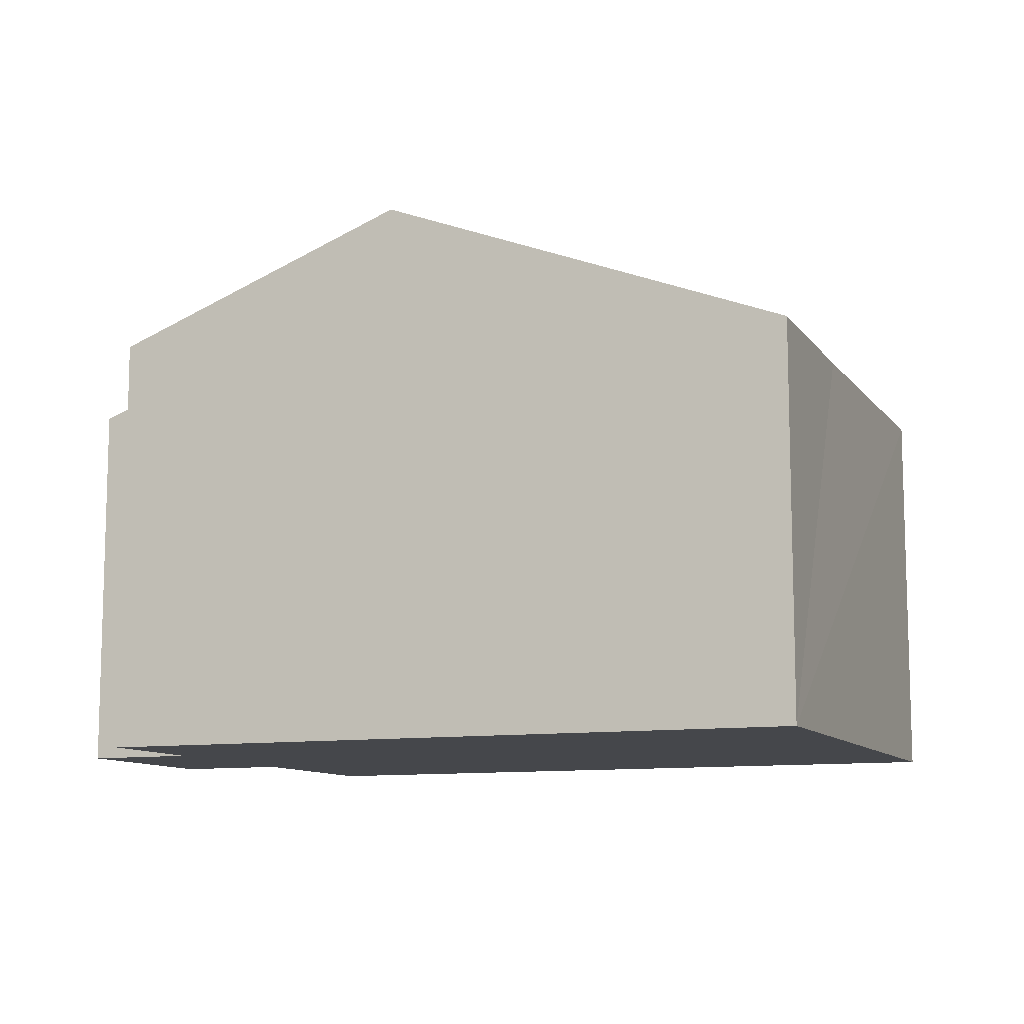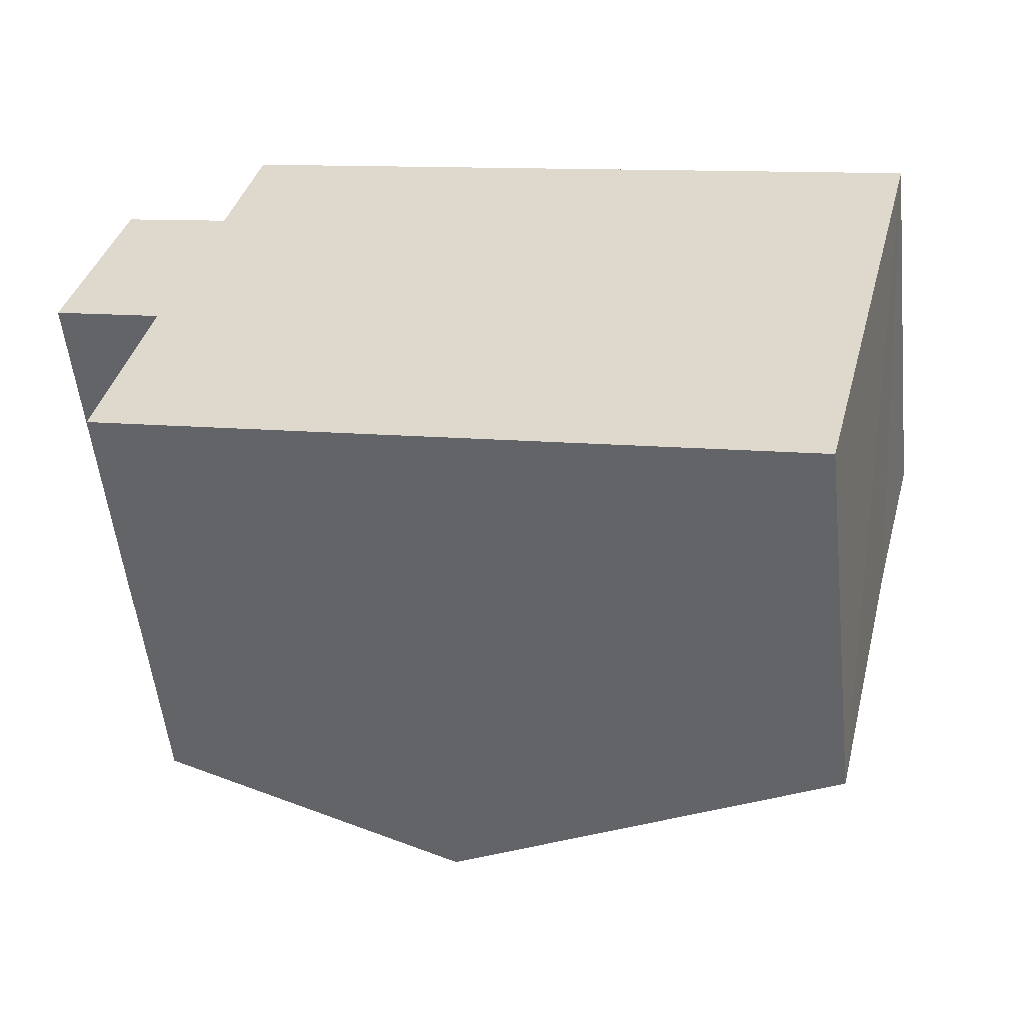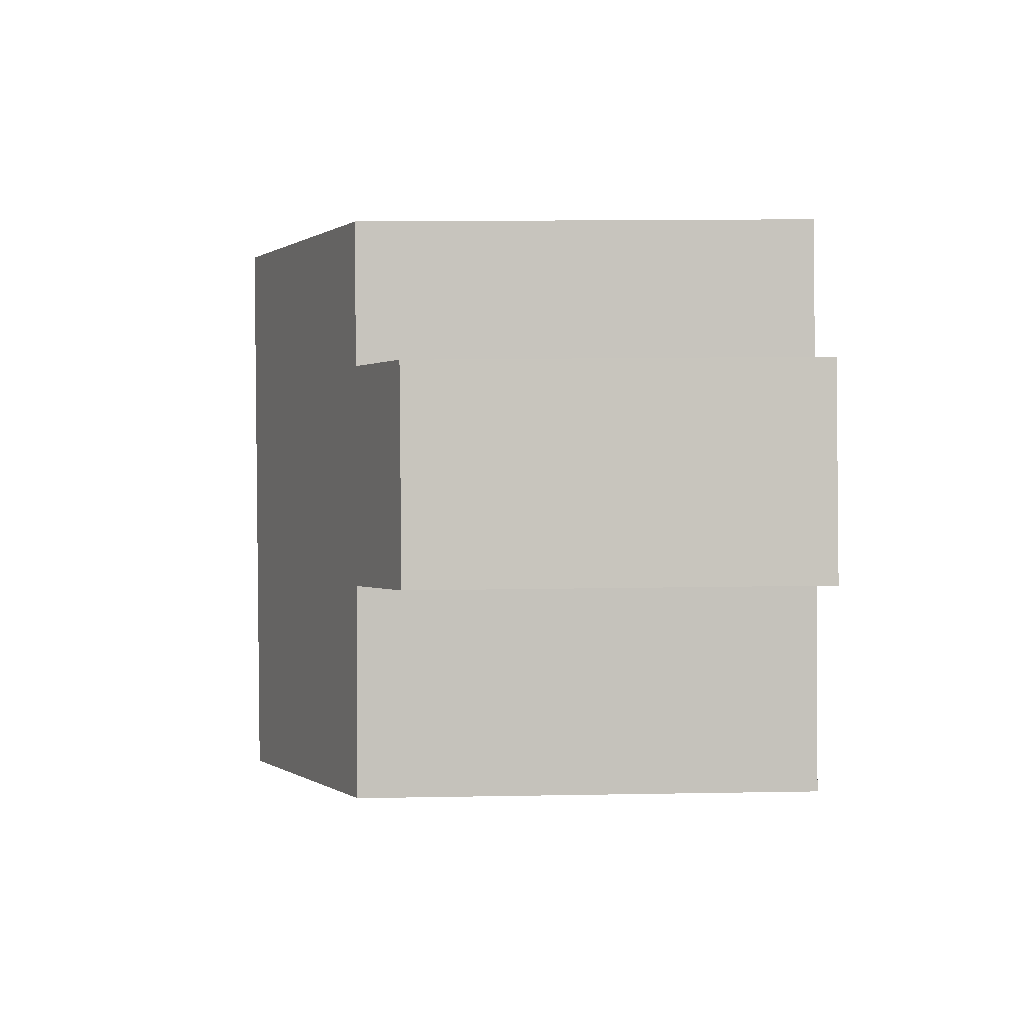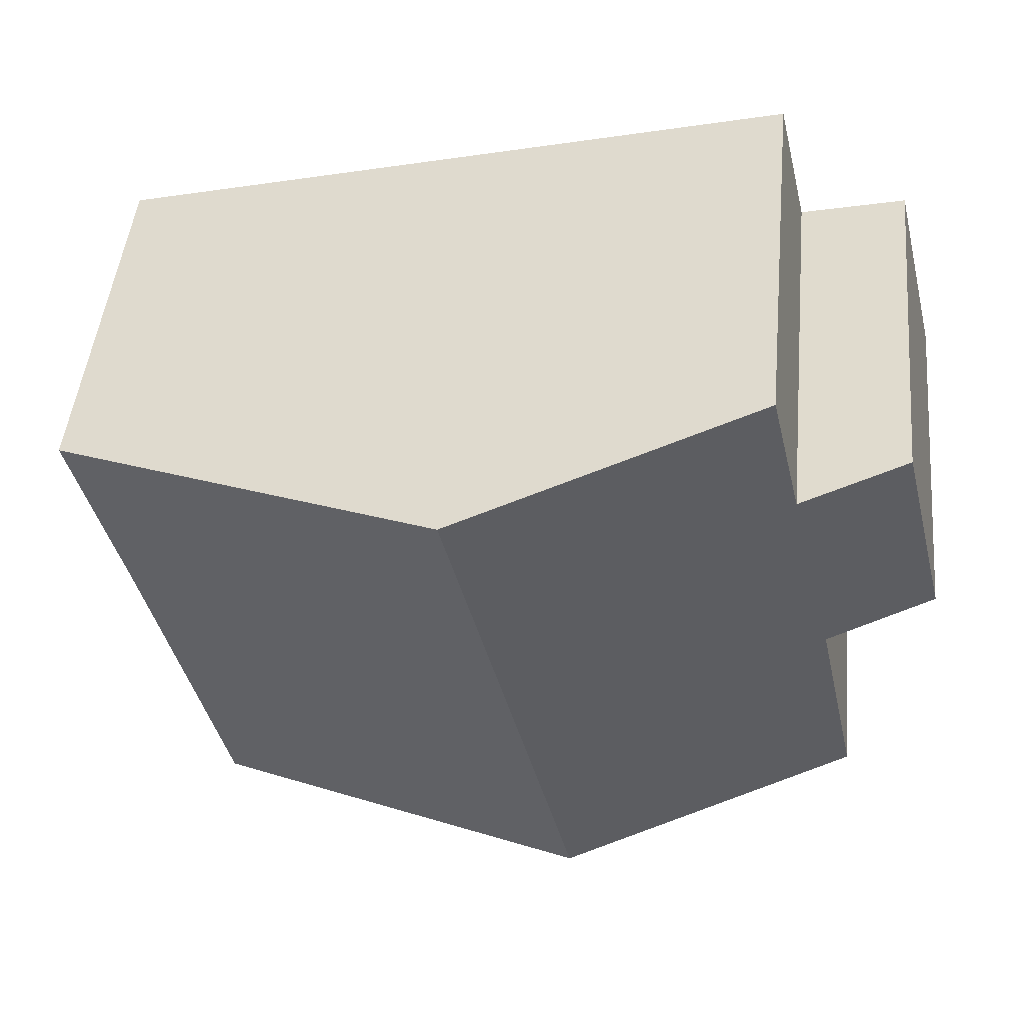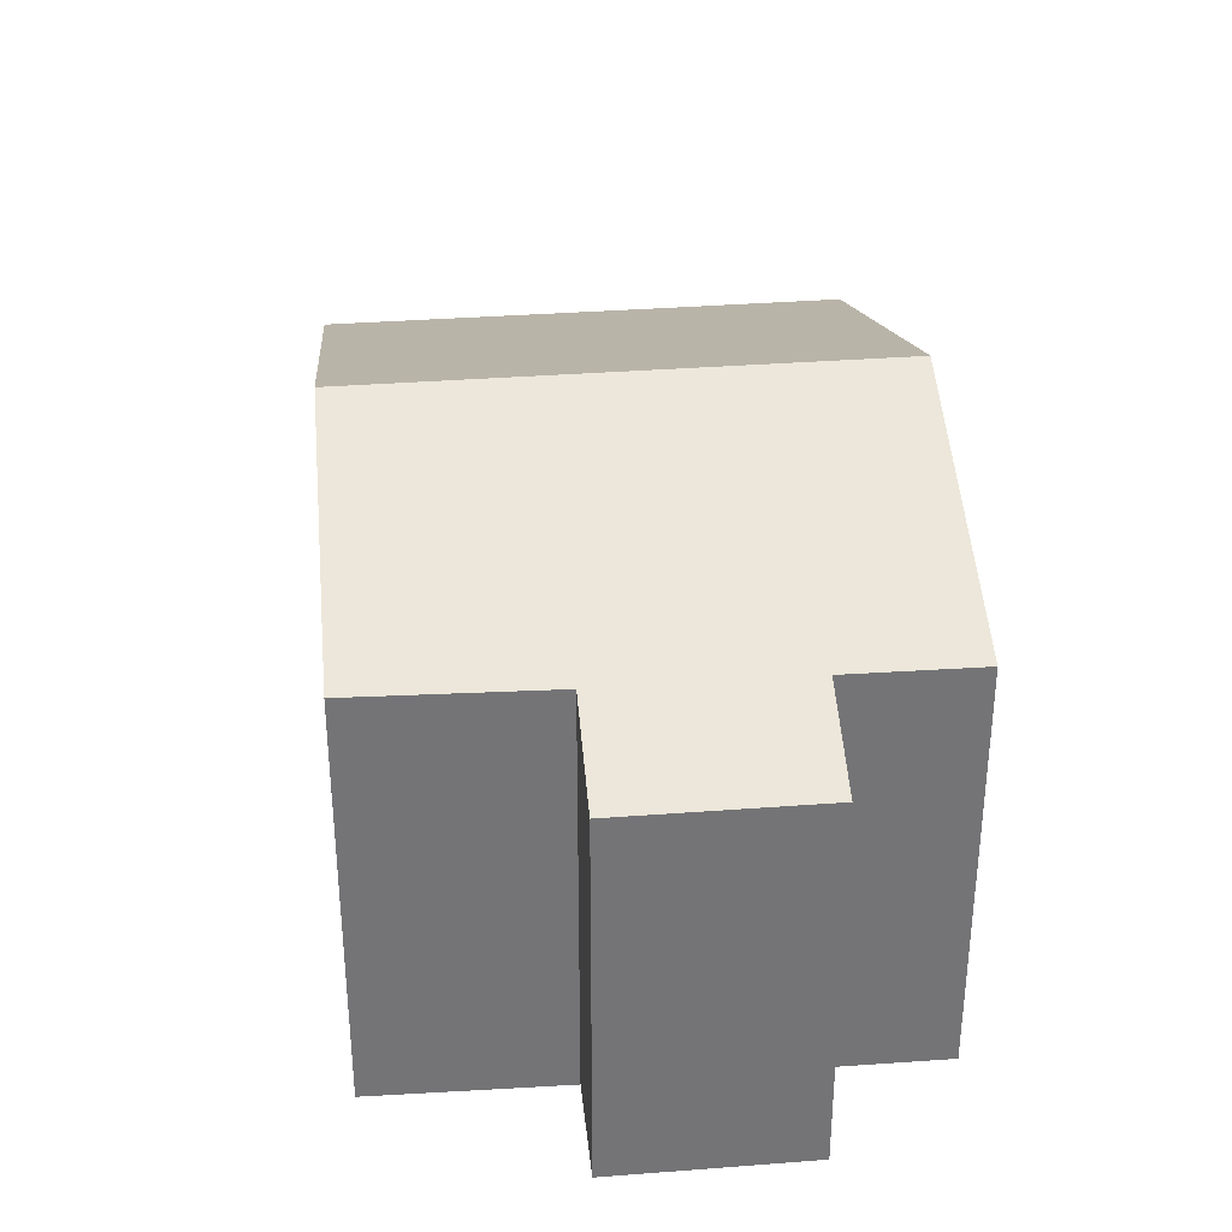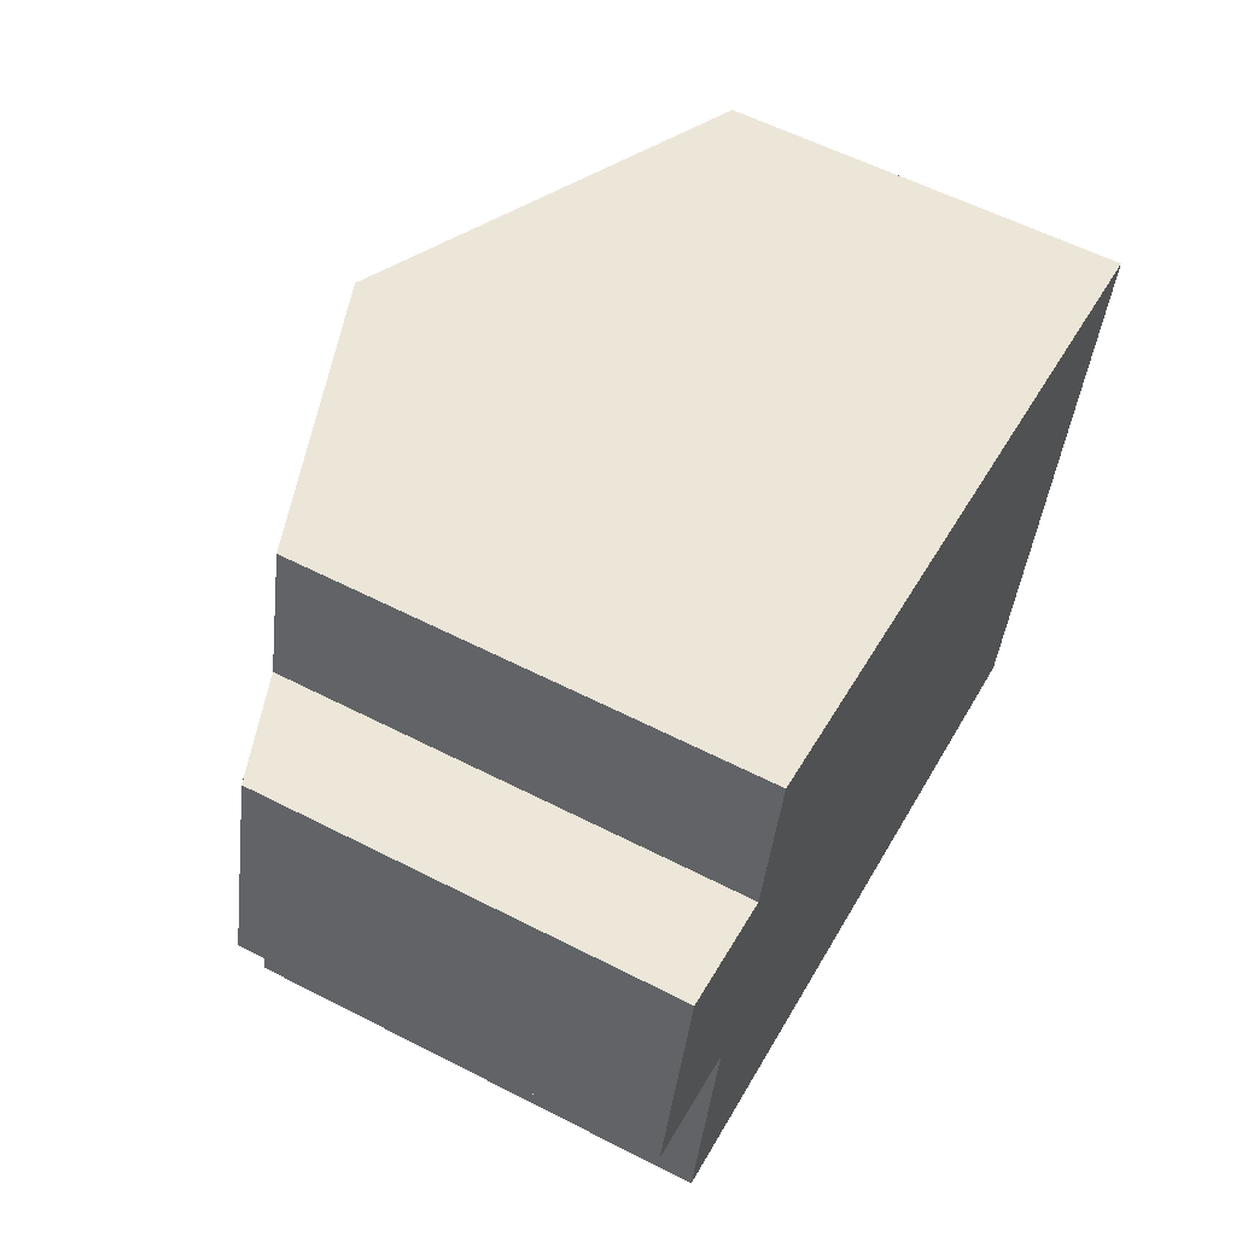
<metadata>
{"format":"obj","ext":"obj","renderer":"f3d","projection":"perspective","resolution":1024,"background":"white","views":[{"elev":-10.4,"azim":35.8,"up":"+Y"},{"elev":-54.9,"azim":6.2,"up":"+Z"},{"elev":14.3,"azim":-92.3,"up":"+Z"},{"elev":47.9,"azim":-174.4,"up":"+Z"},{"elev":34.1,"azim":-81.9,"up":"+Y"},{"elev":58.6,"azim":-62.1,"up":"+Z"}]}
</metadata>
<code>
v  5.885 9.012 -4.811
v  13.89 6.432 -1.036
v  12.56 6.418 -6.428
v  14.72 6.418 2.124
v  8.052 9.012 3.776
v  0.814 6.41 3.262
v  1.792 7.111 -0.445
v  0 6.414 3.927e-16
v  1.081 7.146 -3.647
v  2.594 7.101 2.842
v  3.112 7.091 5
v  0 0 0
v  0.814 -1.997e-16 3.262
v  2.594 -1.74e-16 2.842
v  3.112 -3.062e-16 5
v  1.081 2.233e-16 -3.647
v  1.792 2.725e-17 -0.445
v  8.052 -2.312e-16 3.776
v  14.72 -1.301e-16 2.124
v  12.56 3.936e-16 -6.428
v  13.89 6.344e-17 -1.036
v  5.885 2.946e-16 -4.811
g defaultobject
f 1 2 3
f 2 1 4
f 4 1 5
f 6 7 8
f 7 1 9
f 1 7 5
f 5 7 10
f 10 7 6
f 5 10 11
f 12 6 8
f 6 12 13
f 14 11 10
f 11 14 15
f 16 7 9
f 7 16 17
f 6 14 10
f 14 6 13
f 15 5 11
f 5 15 4
f 4 15 18
f 4 18 19
f 19 2 4
f 2 19 3
f 3 19 20
f 20 19 21
f 20 1 3
f 1 20 9
f 9 20 22
f 9 22 16
f 17 8 7
f 8 17 12
f 12 17 13
f 18 21 19
f 21 18 20
f 20 18 15
f 20 15 22
f 22 15 14
f 22 14 13
f 22 13 17
f 22 17 16

</code>
